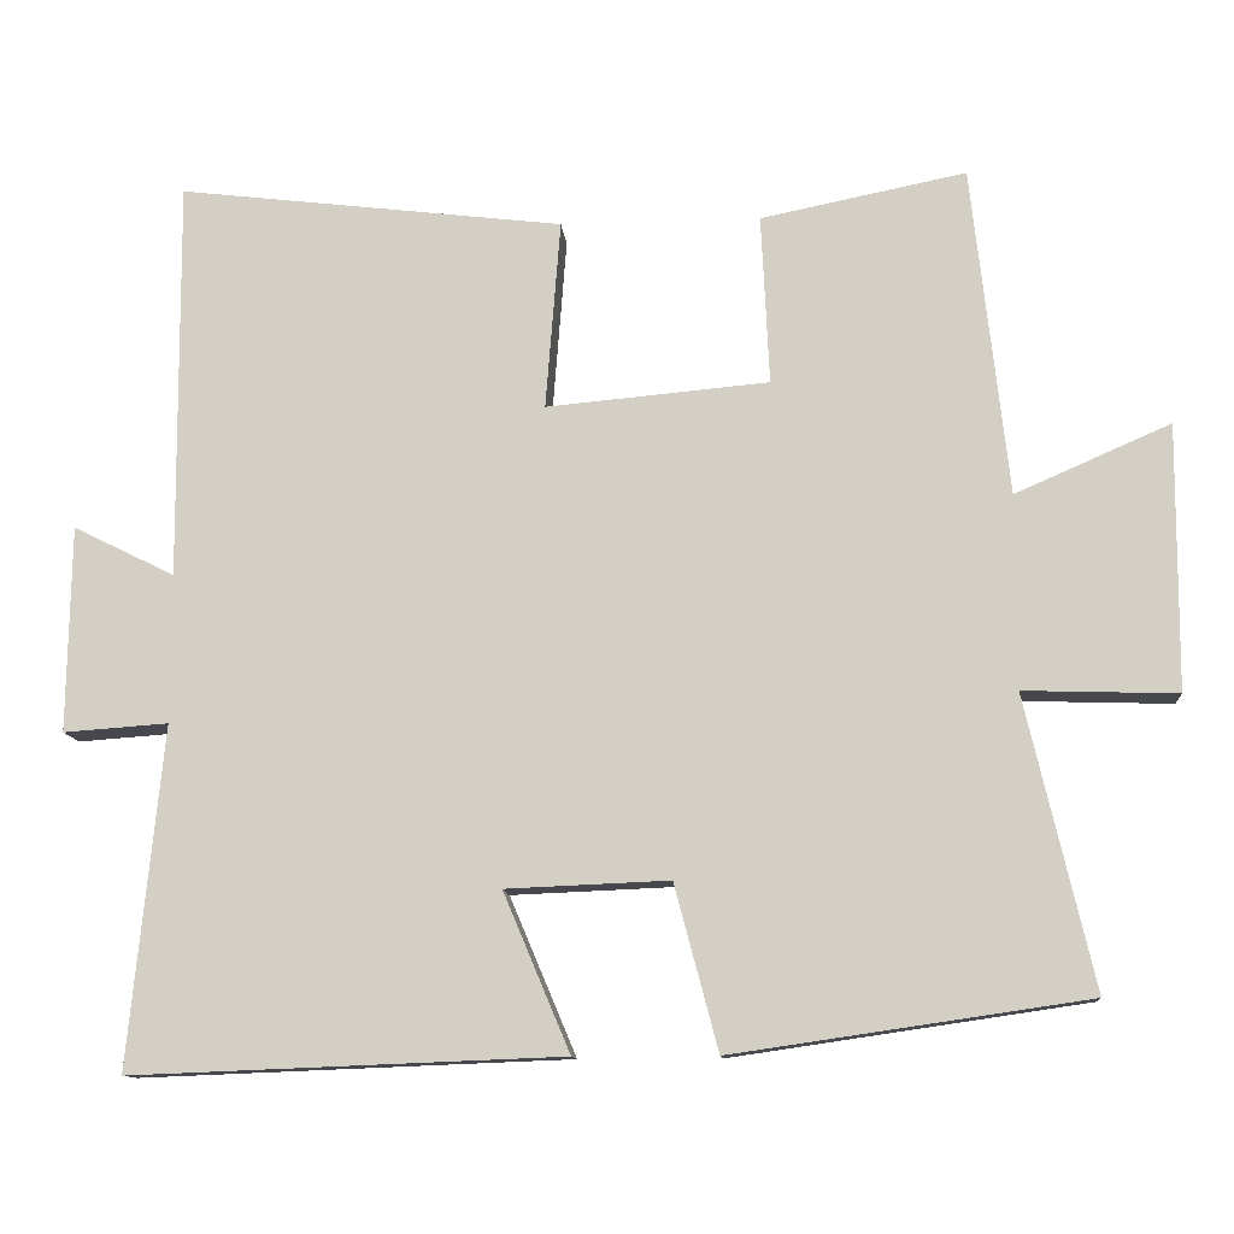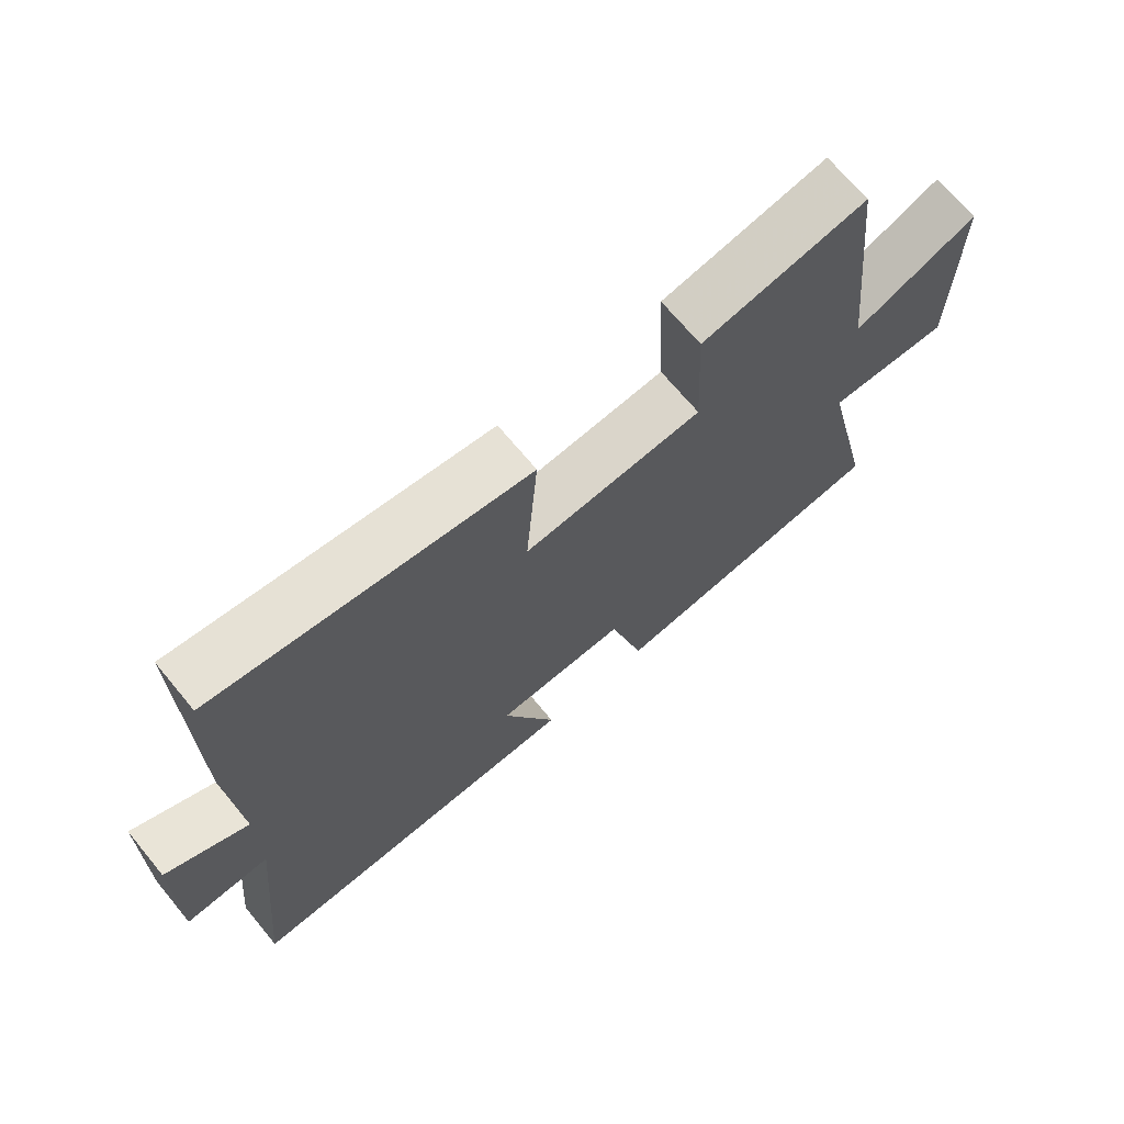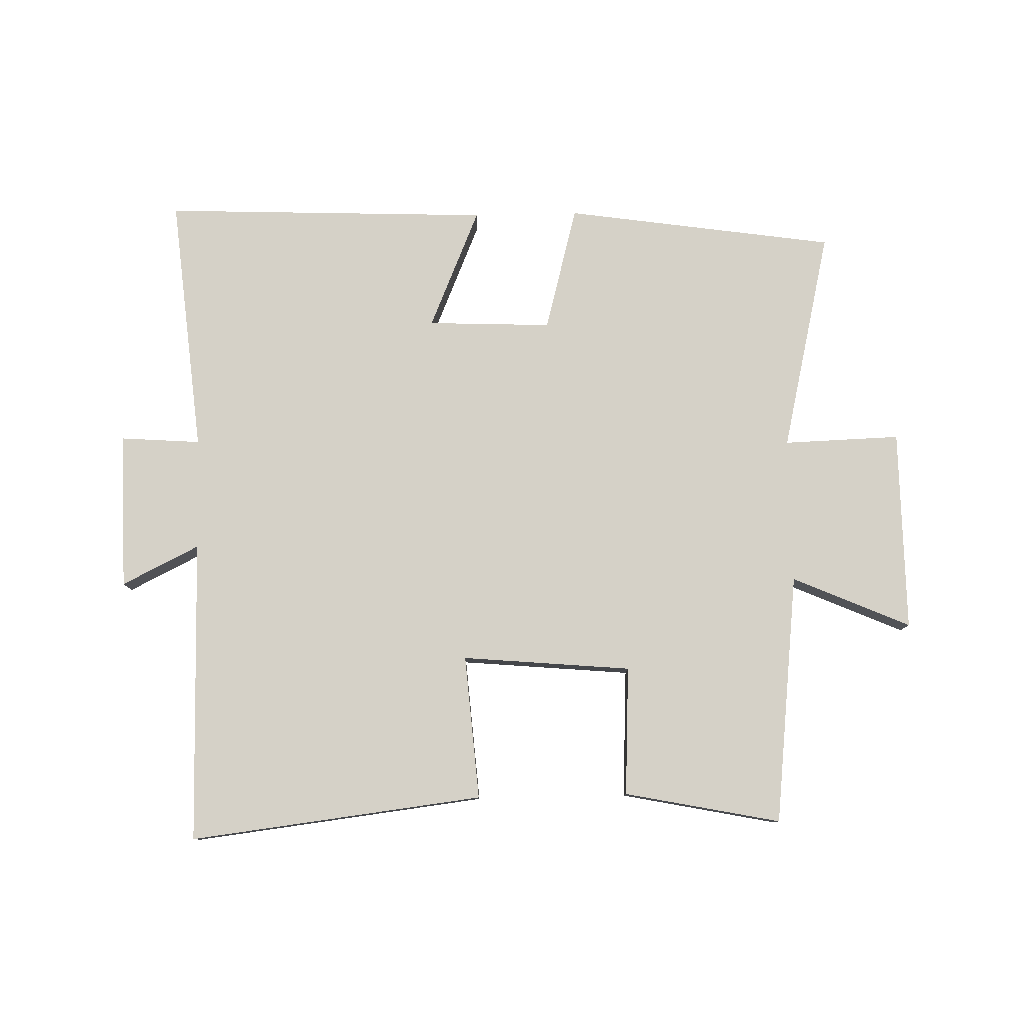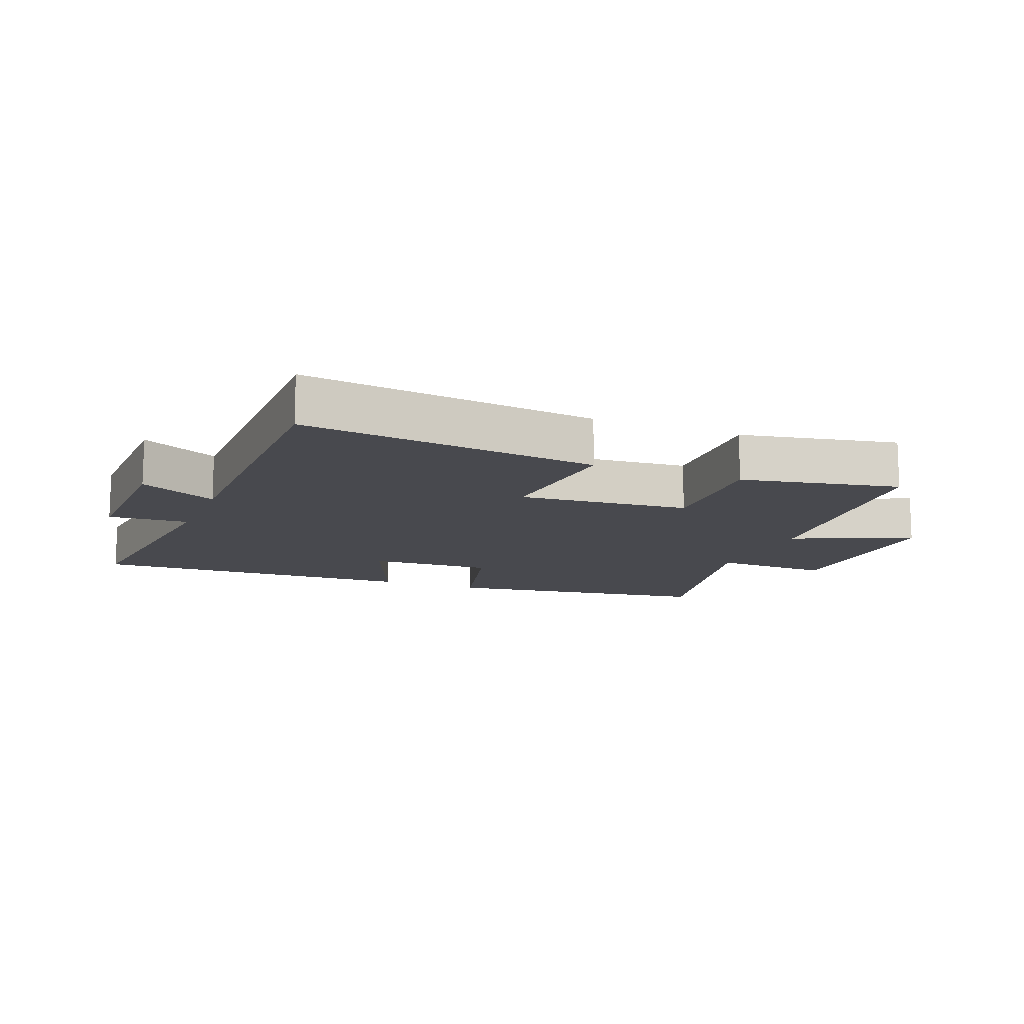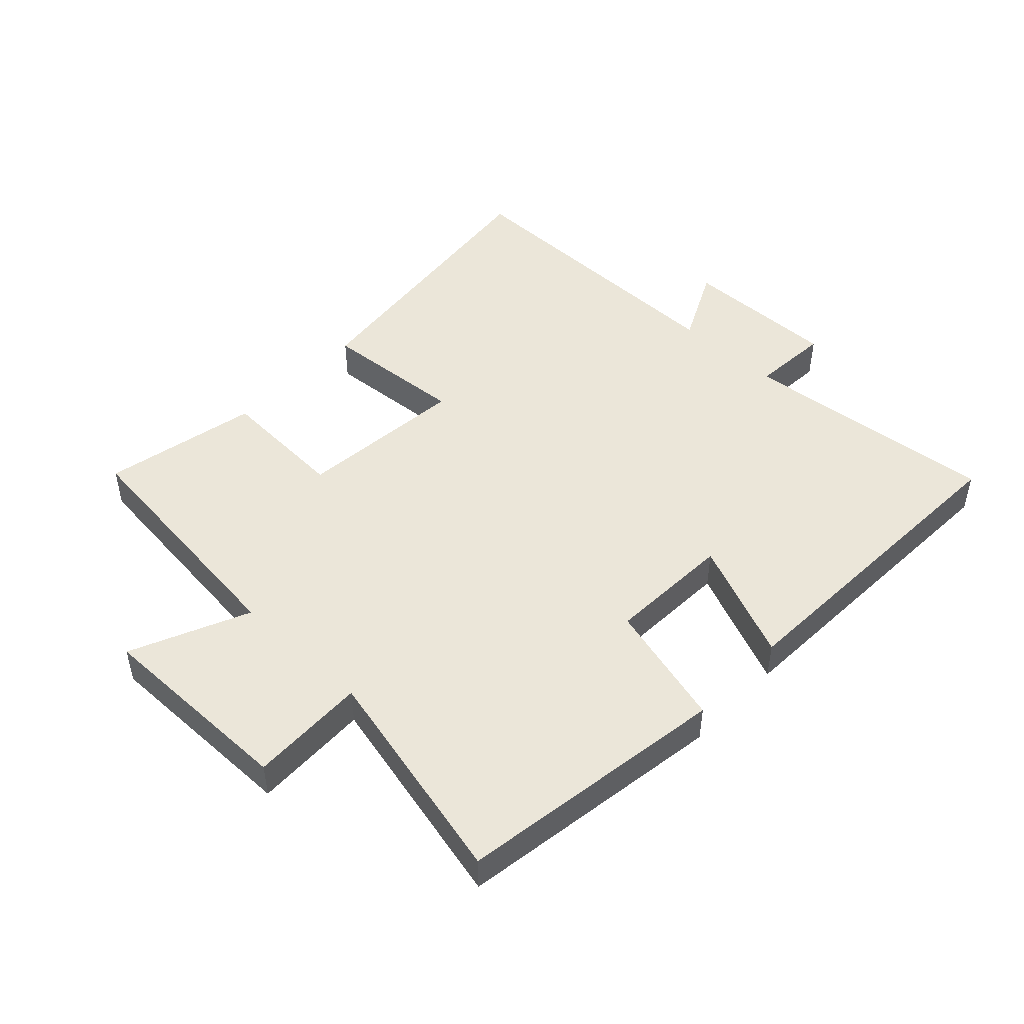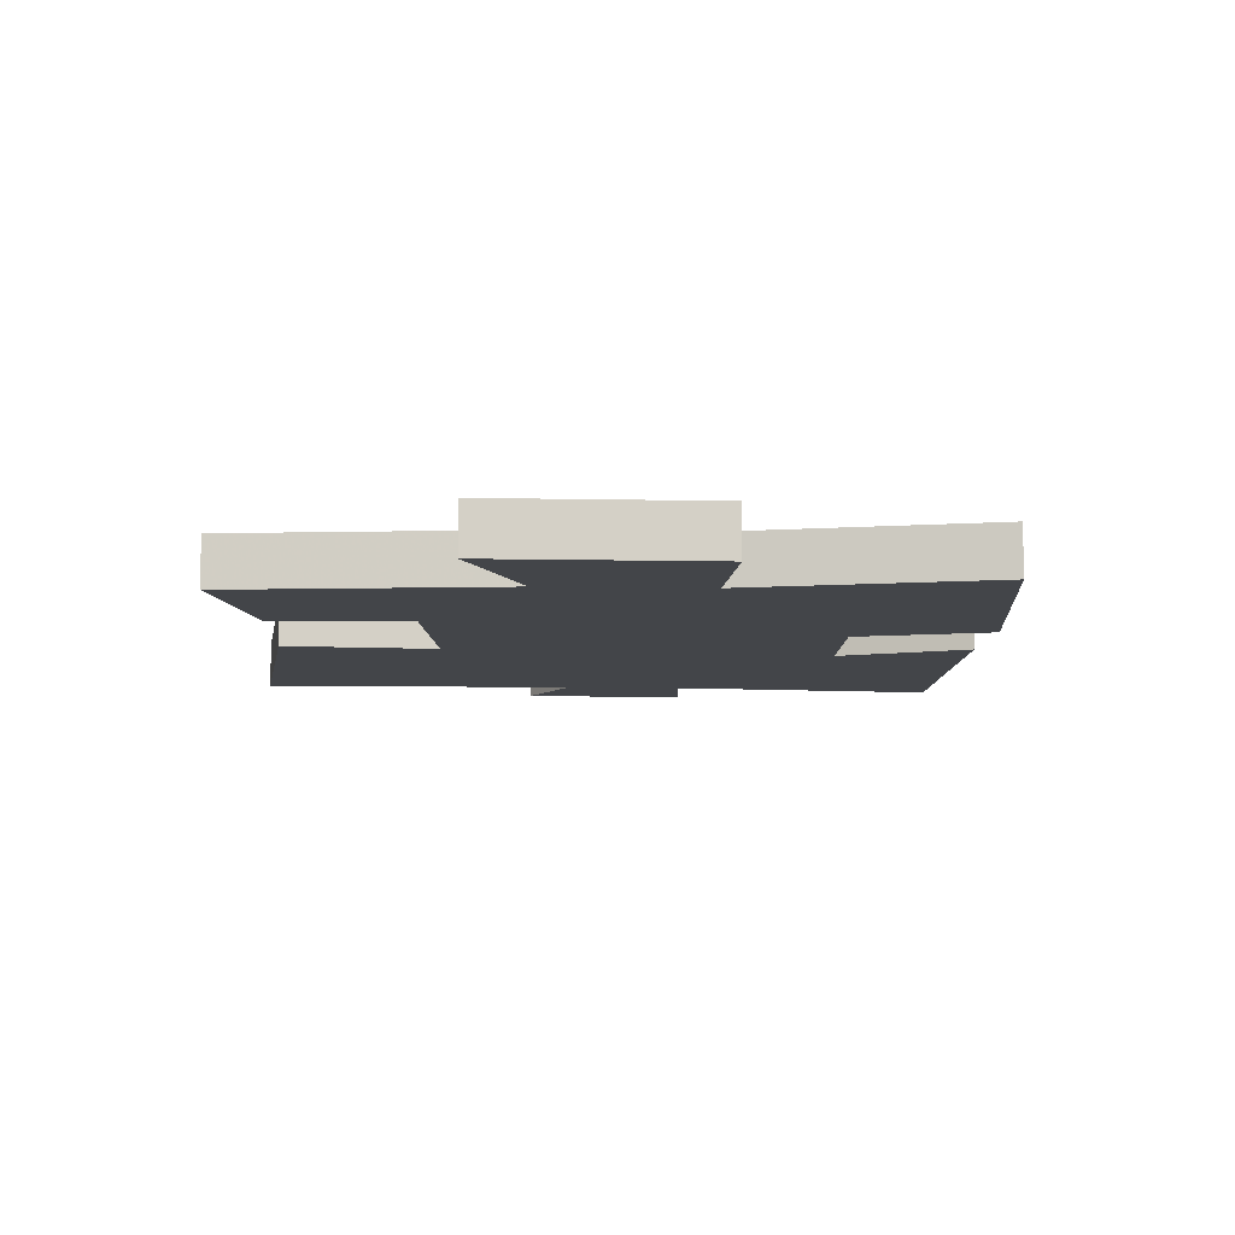
<metadata>
{"format":"obj","ext":"obj","renderer":"f3d","projection":"perspective","resolution":1024,"background":"white","views":[{"elev":-11.7,"azim":4.9,"up":"+Z"},{"elev":69.6,"azim":-39.7,"up":"+Z"},{"elev":79.6,"azim":-1.3,"up":"+Y"},{"elev":-12.6,"azim":-22.0,"up":"+Y"},{"elev":47.6,"azim":133.5,"up":"+Y"},{"elev":-8.7,"azim":87.1,"up":"+Y"}]}
</metadata>
<code>
v -0.503 0.07 0.557
v -0.035 0.07 0.5
v -0.053 0.07 0.27
v 0.217 0.07 0.294
v 0.207 0.07 0.5
v 0.456 0.07 0.55
v 0.5 0.07 0.15
v 0.688 0.07 0.232
v 0.686 0.07 -0.09
v 0.5 0.07 -0.084
v 0.582 0.07 -0.437
v 0.151 0.07 -0.5
v 0.098 0.07 -0.3
v -0.1 0.07 -0.308
v -0.019 0.07 -0.5
v -0.541 0.07 -0.52
v -0.5 0.07 -0.108
v -0.627 0.07 -0.117
v -0.623 0.07 0.133
v -0.5 0.07 0.072
v -0.503 0 0.557
v -0.035 0 0.5
v -0.053 0 0.27
v 0.217 0 0.294
v 0.207 0 0.5
v 0.456 0 0.55
v 0.5 0 0.15
v 0.688 0 0.232
v 0.686 0 -0.09
v 0.5 0 -0.084
v 0.582 0 -0.437
v 0.151 0 -0.5
v 0.098 0 -0.3
v -0.1 0 -0.308
v -0.019 0 -0.5
v -0.541 0 -0.52
v -0.5 0 -0.108
v -0.627 0 -0.117
v -0.623 0 0.133
v -0.5 0 0.072
f 17 18 19 20
f 14 15 16 17
f 13 14 17 20
f 10 11 12 13
f 10 13 20 1
f 7 8 9 10
f 4 5 6 7
f 3 4 7 10
f 1 2 3
f 1 3 10
f 40 39 38 37
f 37 36 35 34
f 40 37 34 33
f 33 32 31 30
f 21 40 33 30
f 30 29 28 27
f 27 26 25 24
f 30 27 24 23
f 23 22 21
f 30 23 21
f 1 21 22 2
f 2 22 23 3
f 3 23 24 4
f 4 24 25 5
f 5 25 26 6
f 6 26 27 7
f 7 27 28 8
f 8 28 29 9
f 9 29 30 10
f 10 30 31 11
f 11 31 32 12
f 12 32 33 13
f 13 33 34 14
f 14 34 35 15
f 15 35 36 16
f 16 36 37 17
f 17 37 38 18
f 18 38 39 19
f 19 39 40 20
f 20 40 21 1

</code>
